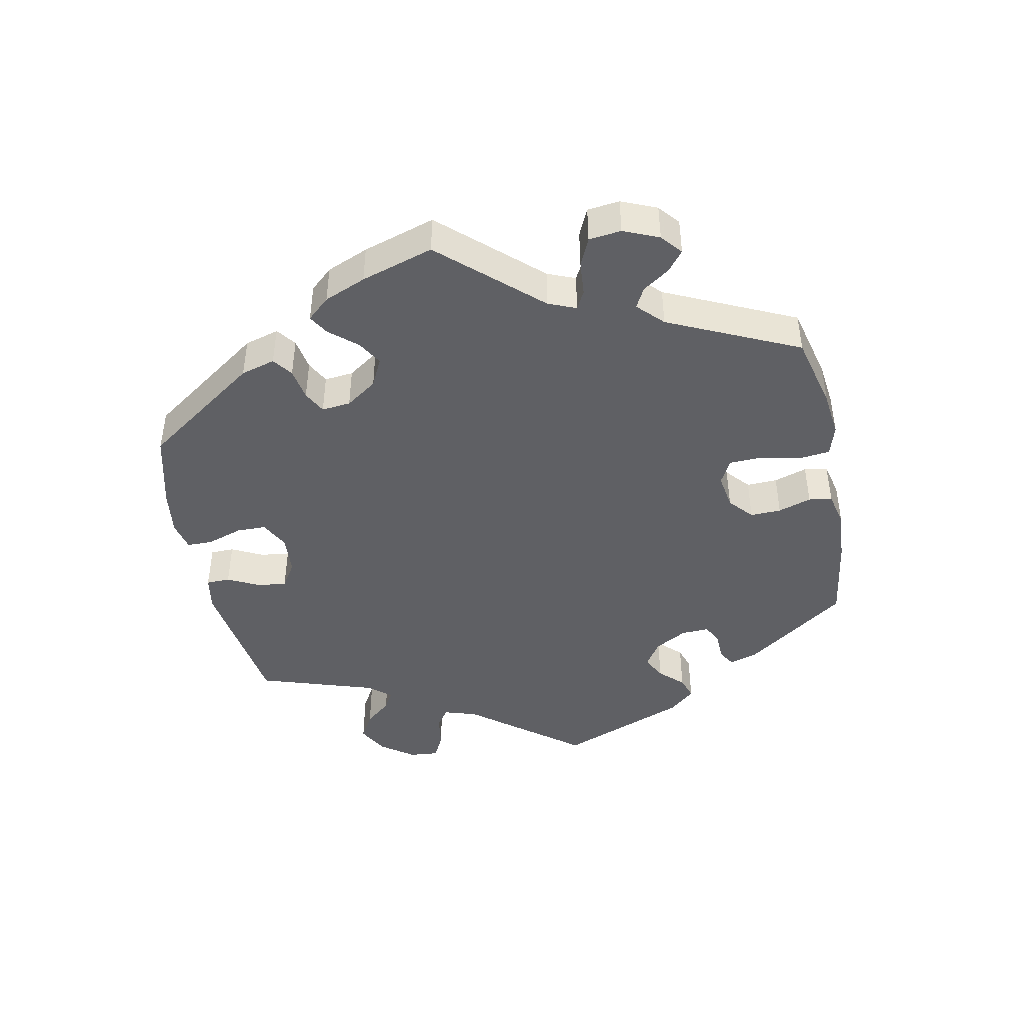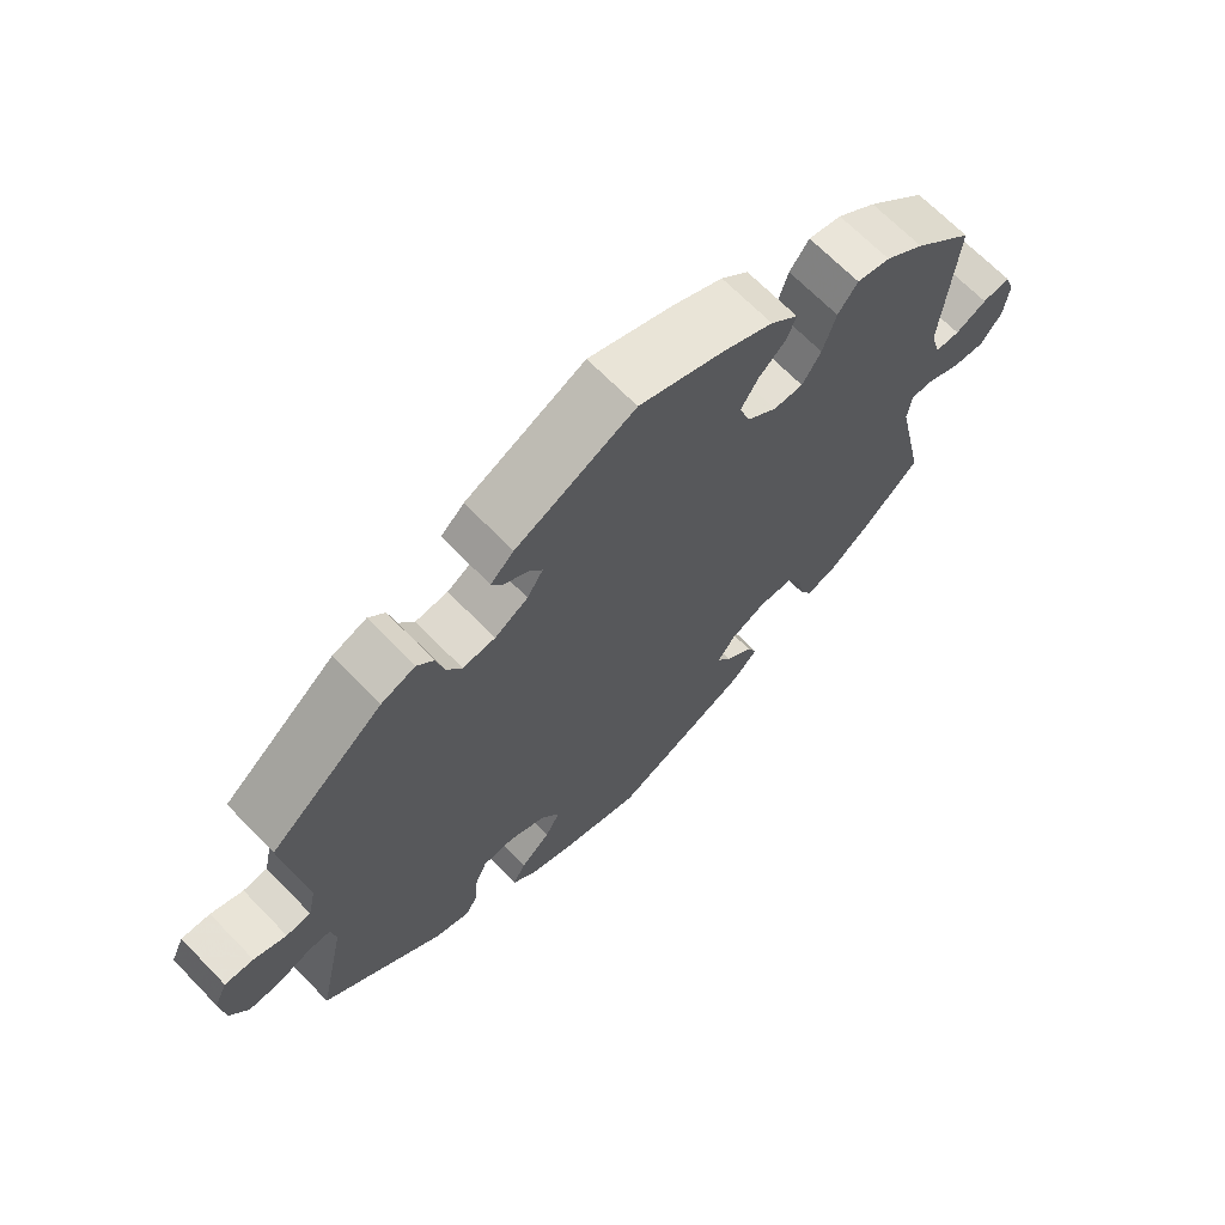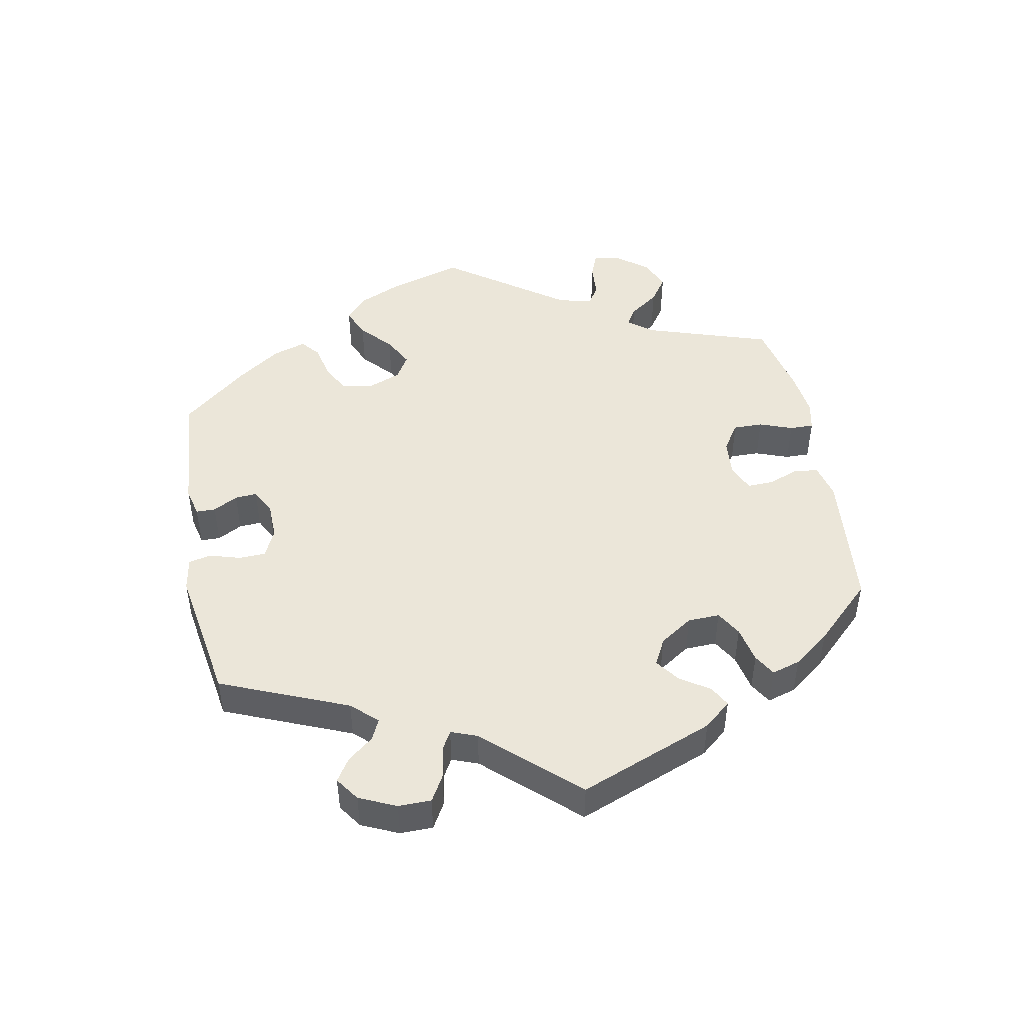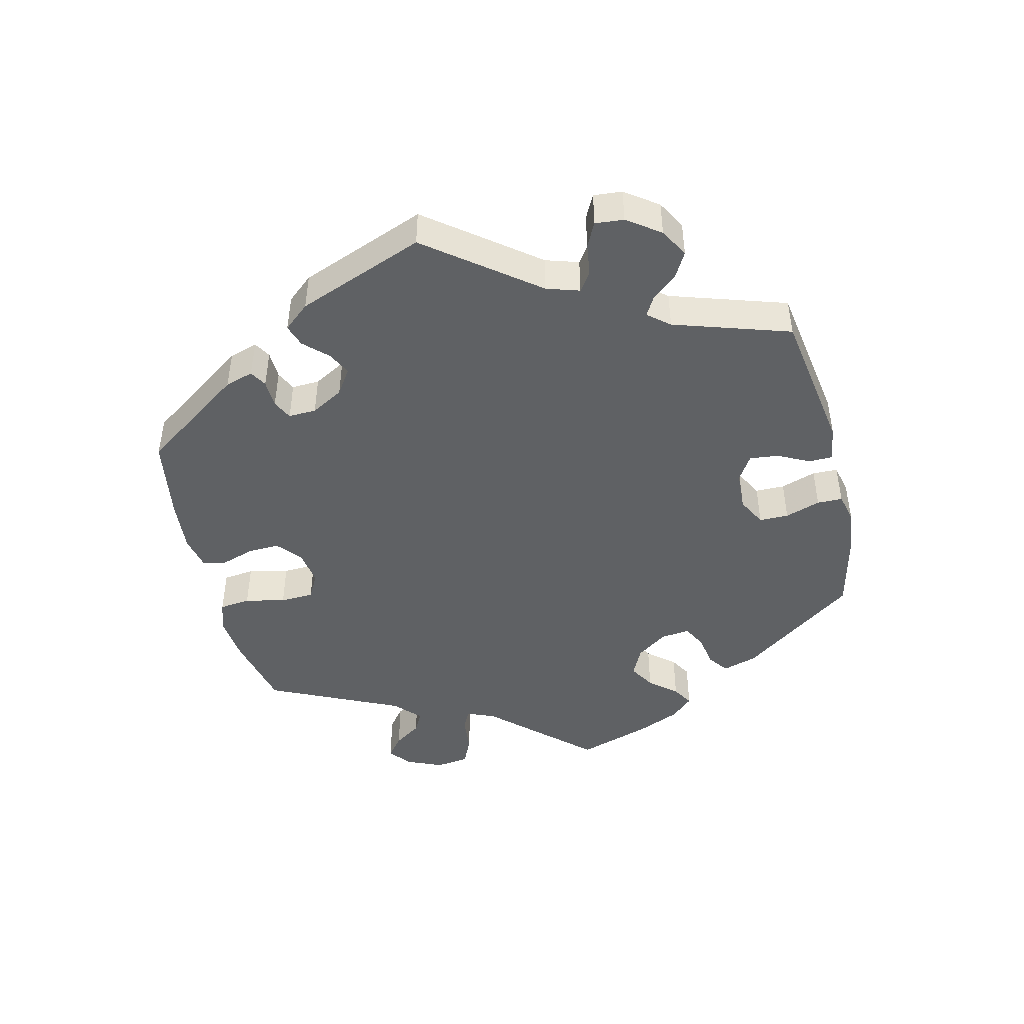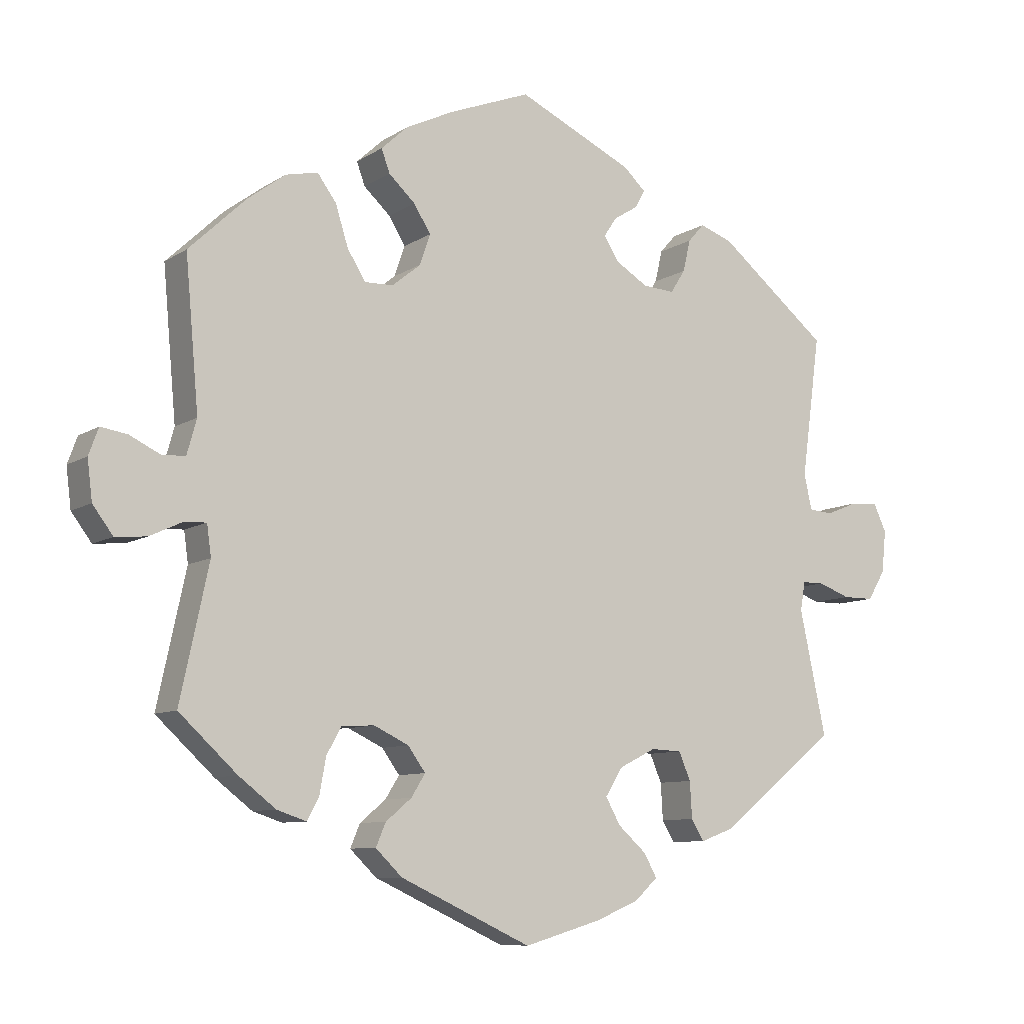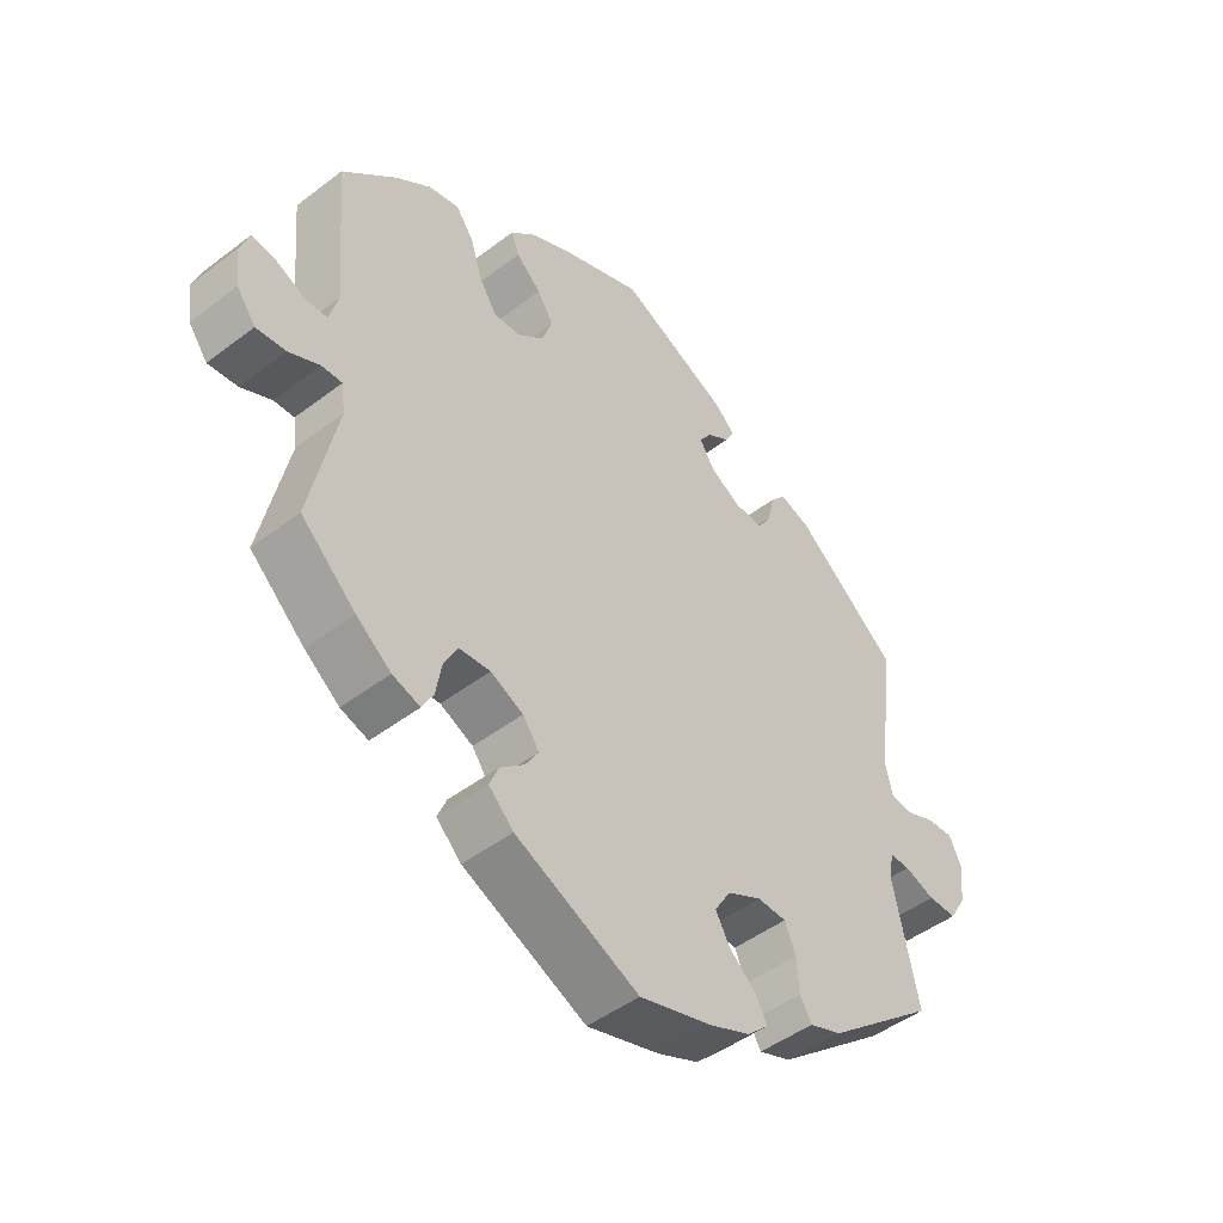
<metadata>
{"format":"obj","ext":"obj","renderer":"f3d","projection":"perspective","resolution":1024,"background":"white","views":[{"elev":-44.9,"azim":-108.5,"up":"+Y"},{"elev":67.8,"azim":135.8,"up":"+Z"},{"elev":47.8,"azim":109.3,"up":"+Y"},{"elev":-46.7,"azim":73.7,"up":"+Y"},{"elev":-8.7,"azim":-31.4,"up":"+Z"},{"elev":-47.0,"azim":-49.1,"up":"+Z"}]}
</metadata>
<code>
v -0.419 0.07 0.367
v -0.365 0.07 0.407
v -0.319 0.07 0.417
v -0.292 0.07 0.38
v -0.274 0.07 0.322
v -0.248 0.07 0.28
v -0.207 0.07 0.281
v -0.166 0.07 0.314
v -0.151 0.07 0.358
v -0.175 0.07 0.397
v -0.213 0.07 0.432
v -0.225 0.07 0.465
v -0.187 0.07 0.5
v -0.118 0.07 0.533
v -0.001 0.07 0.578
v 0.164 0.07 0.5
v 0.196 0.07 0.47
v 0.182 0.07 0.445
v 0.147 0.07 0.423
v 0.129 0.07 0.396
v 0.151 0.07 0.361
v 0.197 0.07 0.333
v 0.242 0.07 0.33
v 0.263 0.07 0.363
v 0.274 0.07 0.409
v 0.297 0.07 0.435
v 0.344 0.07 0.418
v 0.501 0.07 0.29
v 0.474 0.07 0.088
v 0.485 0.07 0.038
v 0.519 0.07 0.035
v 0.564 0.07 0.053
v 0.604 0.07 0.055
v 0.622 0.07 0.016
v 0.616 0.07 -0.044
v 0.591 0.07 -0.086
v 0.547 0.07 -0.086
v 0.501 0.07 -0.069
v 0.47 0.07 -0.069
v 0.463 0.07 -0.11
v 0.501 0.07 -0.288
v 0.334 0.07 -0.422
v 0.285 0.07 -0.44
v 0.267 0.07 -0.41
v 0.264 0.07 -0.358
v 0.247 0.07 -0.318
v 0.203 0.07 -0.316
v 0.151 0.07 -0.342
v 0.126 0.07 -0.382
v 0.147 0.07 -0.42
v 0.188 0.07 -0.457
v 0.206 0.07 -0.49
v 0.174 0.07 -0.52
v 0.112 0.07 -0.546
v 0.001 0.07 -0.578
v -0.187 0.07 -0.49
v -0.225 0.07 -0.453
v -0.211 0.07 -0.42
v -0.174 0.07 -0.389
v -0.154 0.07 -0.357
v -0.179 0.07 -0.322
v -0.229 0.07 -0.298
v -0.276 0.07 -0.301
v -0.297 0.07 -0.339
v -0.306 0.07 -0.39
v -0.323 0.07 -0.421
v -0.365 0.07 -0.407
v -0.418 0.07 -0.366
v -0.501 0.07 -0.289
v -0.46 0.07 -0.099
v -0.466 0.07 -0.055
v -0.497 0.07 -0.056
v -0.544 0.07 -0.078
v -0.589 0.07 -0.082
v -0.618 0.07 -0.043
v -0.625 0.07 0.014
v -0.611 0.07 0.052
v -0.573 0.07 0.046
v -0.53 0.07 0.025
v -0.496 0.07 0.026
v -0.482 0.07 0.076
v -0.501 0.07 0.289
v -0.419 0 0.367
v -0.365 0 0.407
v -0.319 0 0.417
v -0.292 0 0.38
v -0.274 0 0.322
v -0.248 0 0.28
v -0.207 0 0.281
v -0.166 0 0.314
v -0.151 0 0.358
v -0.175 0 0.397
v -0.213 0 0.432
v -0.225 0 0.465
v -0.187 0 0.5
v -0.118 0 0.533
v -0.001 0 0.578
v 0.164 0 0.5
v 0.196 0 0.47
v 0.182 0 0.445
v 0.147 0 0.423
v 0.129 0 0.396
v 0.151 0 0.361
v 0.197 0 0.333
v 0.242 0 0.33
v 0.263 0 0.363
v 0.274 0 0.409
v 0.297 0 0.435
v 0.344 0 0.418
v 0.501 0 0.29
v 0.474 0 0.088
v 0.485 0 0.038
v 0.519 0 0.035
v 0.564 0 0.053
v 0.604 0 0.055
v 0.622 0 0.016
v 0.616 0 -0.044
v 0.591 0 -0.086
v 0.547 0 -0.086
v 0.501 0 -0.069
v 0.47 0 -0.069
v 0.463 0 -0.11
v 0.501 0 -0.288
v 0.334 0 -0.422
v 0.285 0 -0.44
v 0.267 0 -0.41
v 0.264 0 -0.358
v 0.247 0 -0.318
v 0.203 0 -0.316
v 0.151 0 -0.342
v 0.126 0 -0.382
v 0.147 0 -0.42
v 0.188 0 -0.457
v 0.206 0 -0.49
v 0.174 0 -0.52
v 0.112 0 -0.546
v 0.001 0 -0.578
v -0.187 0 -0.49
v -0.225 0 -0.453
v -0.211 0 -0.42
v -0.174 0 -0.389
v -0.154 0 -0.357
v -0.179 0 -0.322
v -0.229 0 -0.298
v -0.276 0 -0.301
v -0.297 0 -0.339
v -0.306 0 -0.39
v -0.323 0 -0.421
v -0.365 0 -0.407
v -0.418 0 -0.366
v -0.501 0 -0.289
v -0.46 0 -0.099
v -0.466 0 -0.055
v -0.497 0 -0.056
v -0.544 0 -0.078
v -0.589 0 -0.082
v -0.618 0 -0.043
v -0.625 0 0.014
v -0.611 0 0.052
v -0.573 0 0.046
v -0.53 0 0.025
v -0.496 0 0.026
v -0.482 0 0.076
v -0.501 0 0.289
f 81 82 1 2
f 80 81 2 3
f 76 77 78 79
f 76 79 80
f 75 76 80
f 72 73 74 75
f 71 72 75 80
f 67 68 69 70
f 67 70 71
f 64 65 66 67
f 63 64 67 71
f 62 63 71 80
f 56 57 58 59
f 56 59 60
f 55 56 60
f 54 55 60
f 53 54 60 61
f 50 51 52 53
f 49 50 53 61
f 42 43 44 45
f 40 41 42 45
f 39 40 45 46
f 35 36 37 38
f 35 38 39
f 34 35 39
f 31 32 33 34
f 30 31 34 39
f 29 30 39 46
f 24 25 26 27
f 23 24 27 28
f 22 23 28 29
f 16 17 18 19
f 16 19 20
f 15 16 20
f 14 15 20 21
f 10 11 12 13
f 9 10 13 14
f 80 3 4 5
f 80 5 6
f 62 80 6 7
f 48 49 61 62
f 47 48 62 7
f 46 47 7 8
f 21 22 29 46
f 9 14 21 46
f 8 9 46
f 84 83 164 163
f 85 84 163 162
f 161 160 159 158
f 162 161 158
f 162 158 157
f 157 156 155 154
f 162 157 154 153
f 152 151 150 149
f 153 152 149
f 149 148 147 146
f 153 149 146 145
f 162 153 145 144
f 141 140 139 138
f 142 141 138
f 142 138 137
f 142 137 136
f 143 142 136 135
f 135 134 133 132
f 143 135 132 131
f 127 126 125 124
f 127 124 123 122
f 128 127 122 121
f 120 119 118 117
f 121 120 117
f 121 117 116
f 116 115 114 113
f 121 116 113 112
f 128 121 112 111
f 109 108 107 106
f 110 109 106 105
f 111 110 105 104
f 101 100 99 98
f 102 101 98
f 102 98 97
f 103 102 97 96
f 95 94 93 92
f 96 95 92 91
f 87 86 85 162
f 88 87 162
f 89 88 162 144
f 144 143 131 130
f 89 144 130 129
f 90 89 129 128
f 128 111 104 103
f 128 103 96 91
f 128 91 90
f 1 83 84 2
f 2 84 85 3
f 3 85 86 4
f 4 86 87 5
f 5 87 88 6
f 6 88 89 7
f 7 89 90 8
f 8 90 91 9
f 9 91 92 10
f 10 92 93 11
f 11 93 94 12
f 12 94 95 13
f 13 95 96 14
f 14 96 97 15
f 15 97 98 16
f 16 98 99 17
f 17 99 100 18
f 18 100 101 19
f 19 101 102 20
f 20 102 103 21
f 21 103 104 22
f 22 104 105 23
f 23 105 106 24
f 24 106 107 25
f 25 107 108 26
f 26 108 109 27
f 27 109 110 28
f 28 110 111 29
f 29 111 112 30
f 30 112 113 31
f 31 113 114 32
f 32 114 115 33
f 33 115 116 34
f 34 116 117 35
f 35 117 118 36
f 36 118 119 37
f 37 119 120 38
f 38 120 121 39
f 39 121 122 40
f 40 122 123 41
f 41 123 124 42
f 42 124 125 43
f 43 125 126 44
f 44 126 127 45
f 45 127 128 46
f 46 128 129 47
f 47 129 130 48
f 48 130 131 49
f 49 131 132 50
f 50 132 133 51
f 51 133 134 52
f 52 134 135 53
f 53 135 136 54
f 54 136 137 55
f 55 137 138 56
f 56 138 139 57
f 57 139 140 58
f 58 140 141 59
f 59 141 142 60
f 60 142 143 61
f 61 143 144 62
f 62 144 145 63
f 63 145 146 64
f 64 146 147 65
f 65 147 148 66
f 66 148 149 67
f 67 149 150 68
f 68 150 151 69
f 69 151 152 70
f 70 152 153 71
f 71 153 154 72
f 72 154 155 73
f 73 155 156 74
f 74 156 157 75
f 75 157 158 76
f 76 158 159 77
f 77 159 160 78
f 78 160 161 79
f 79 161 162 80
f 80 162 163 81
f 81 163 164 82
f 82 164 83 1

</code>
